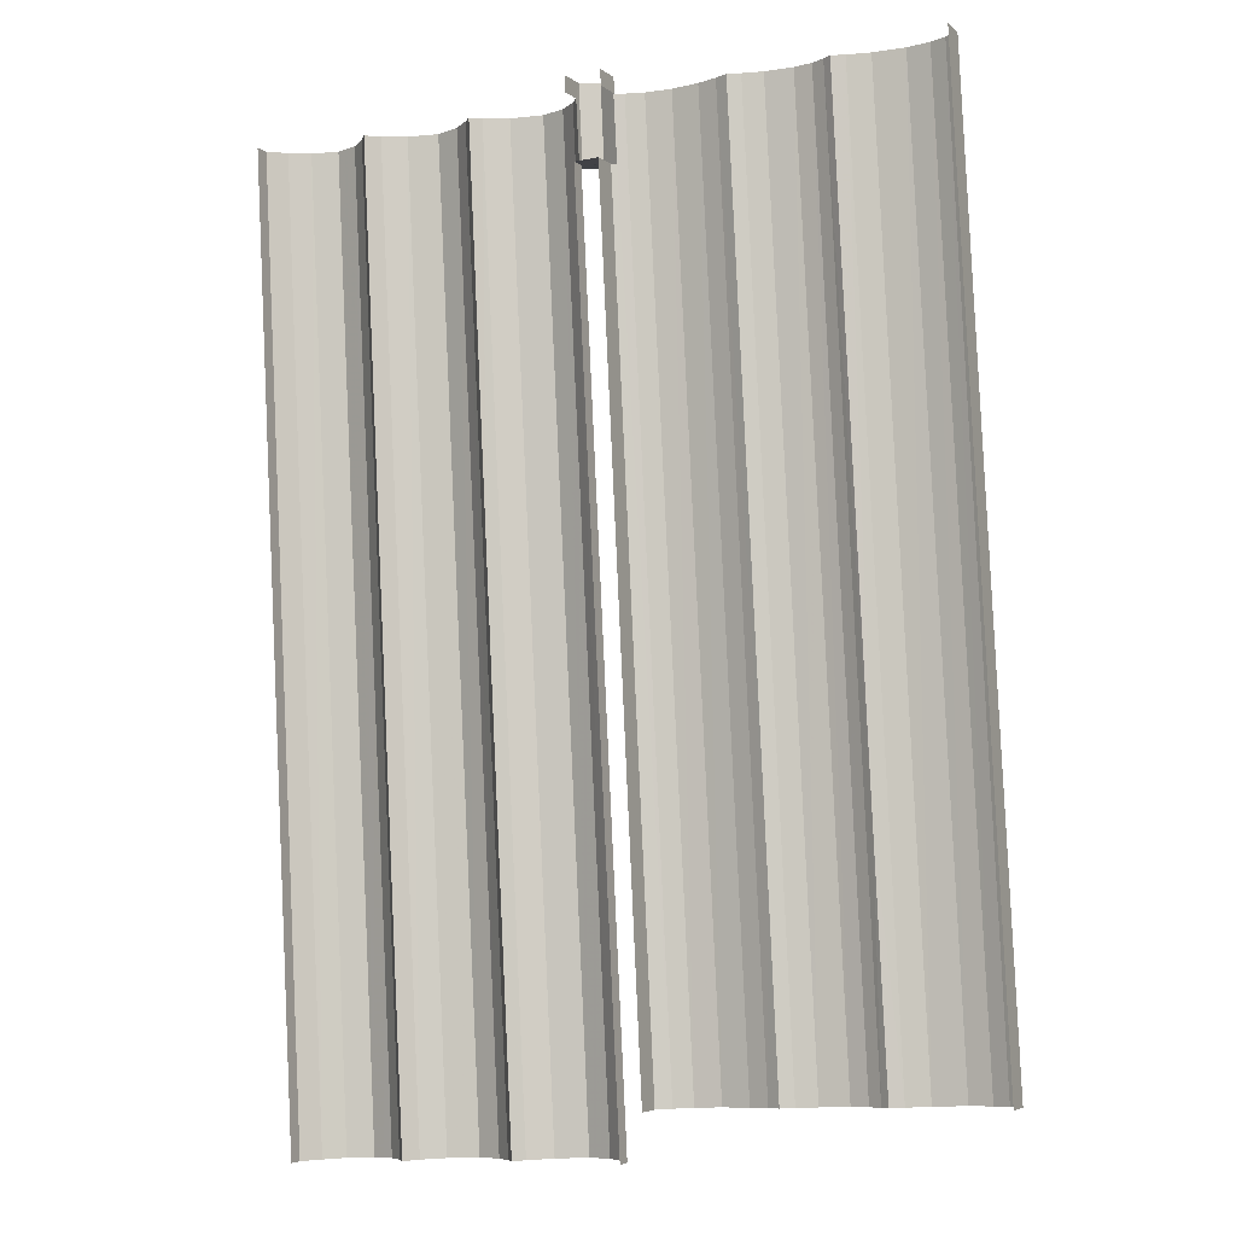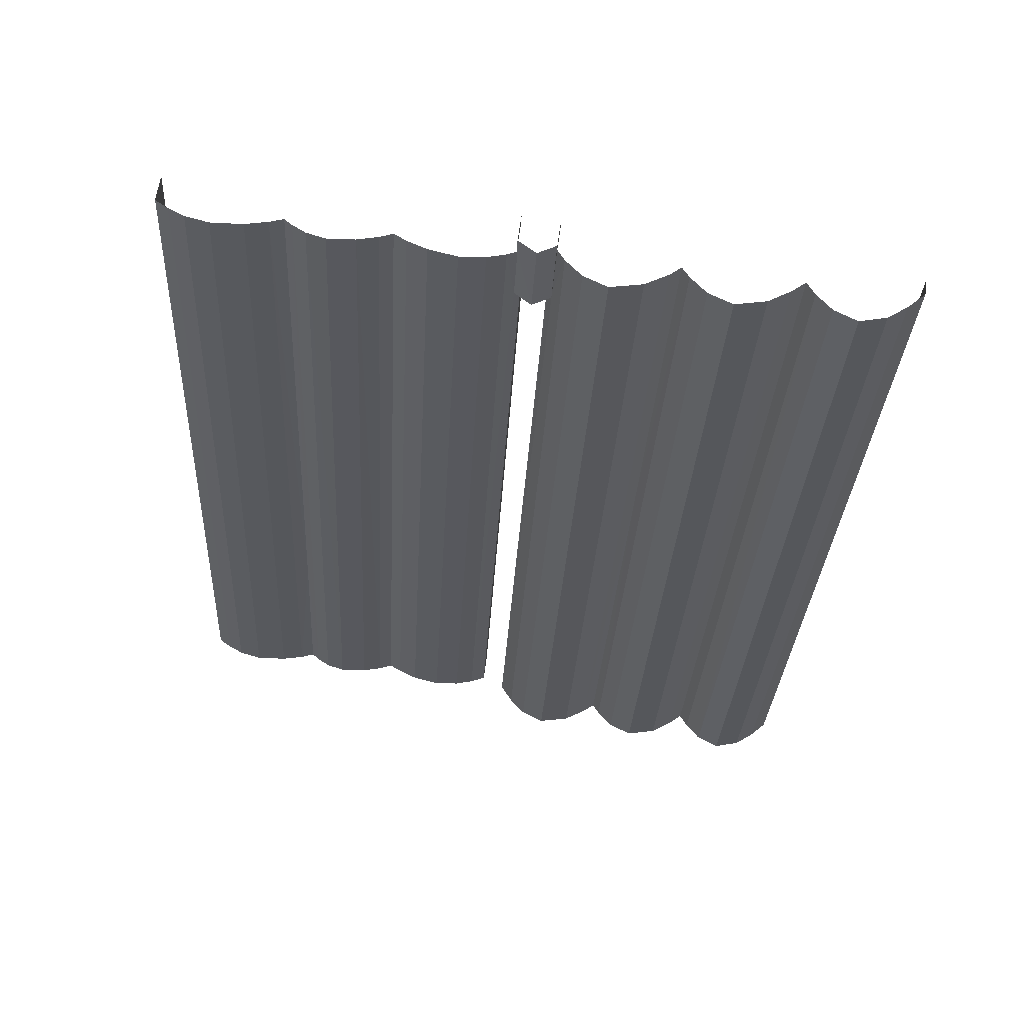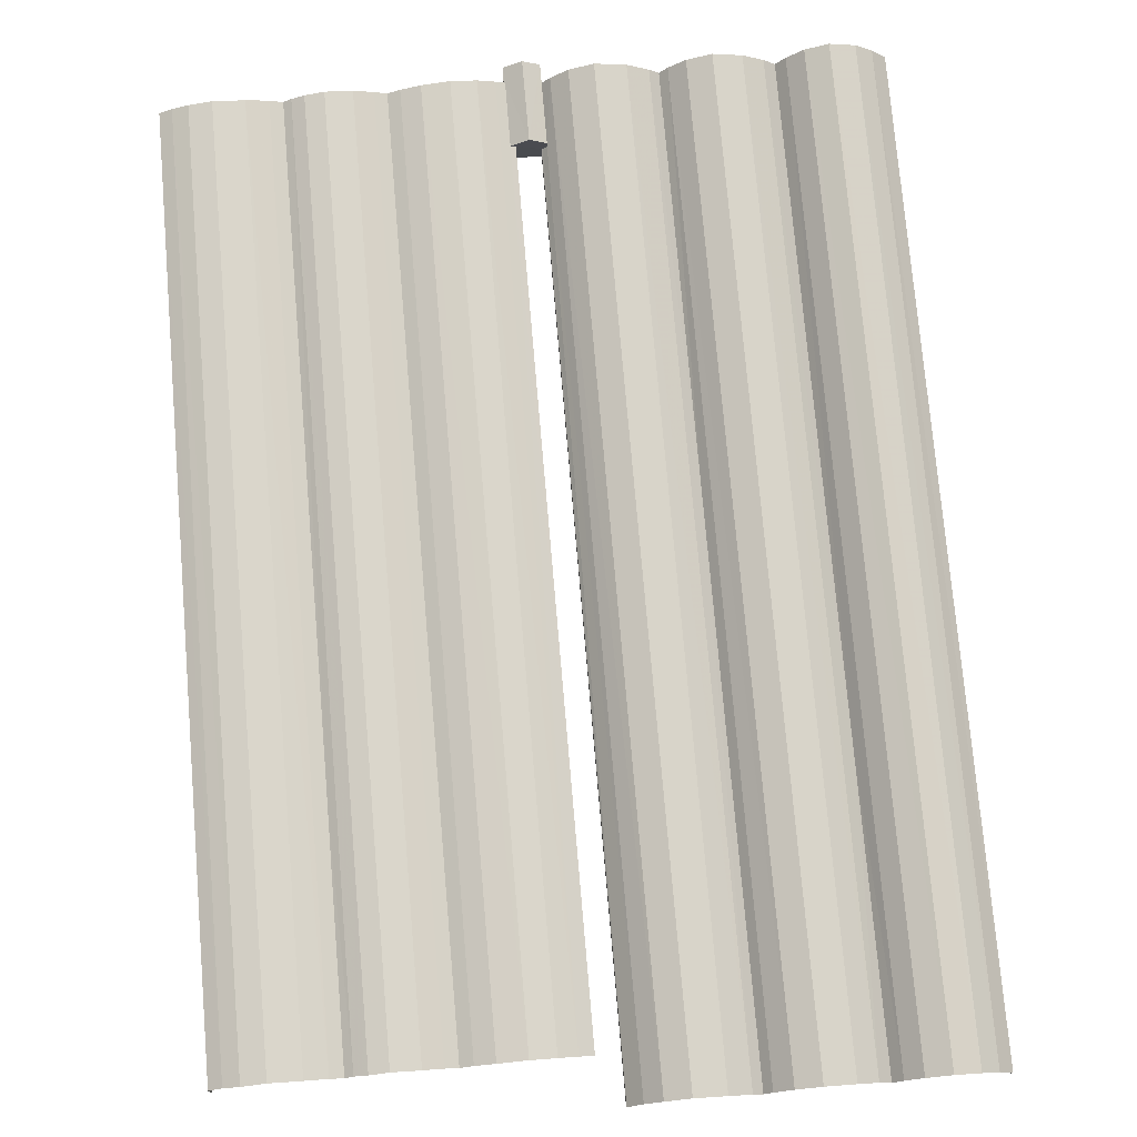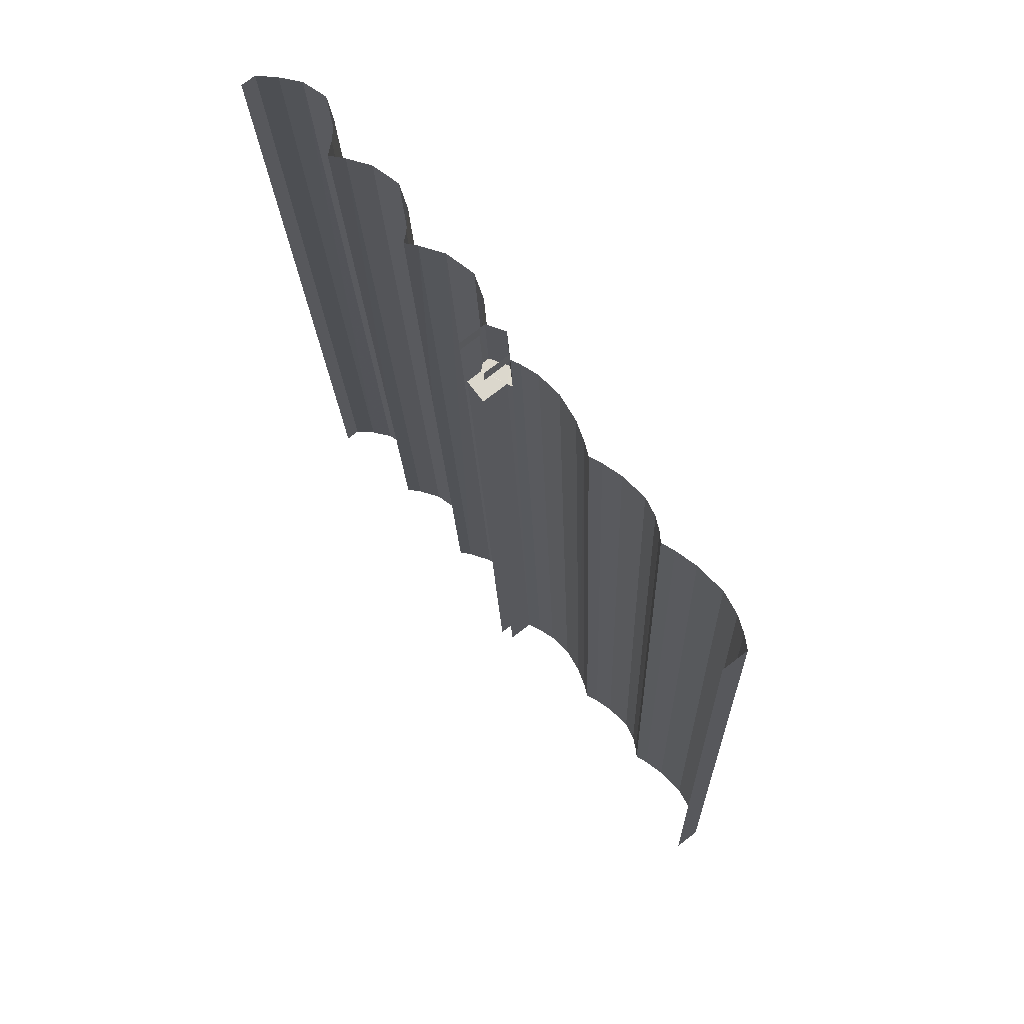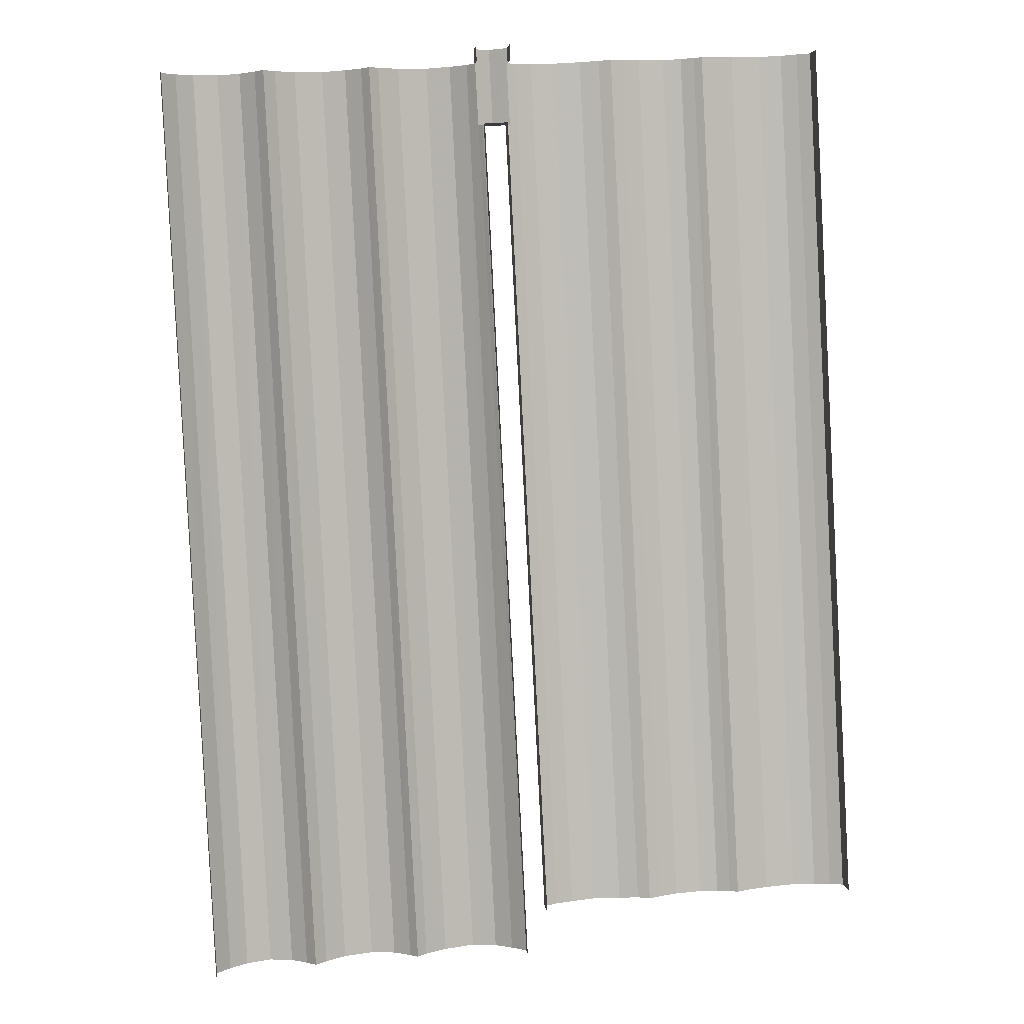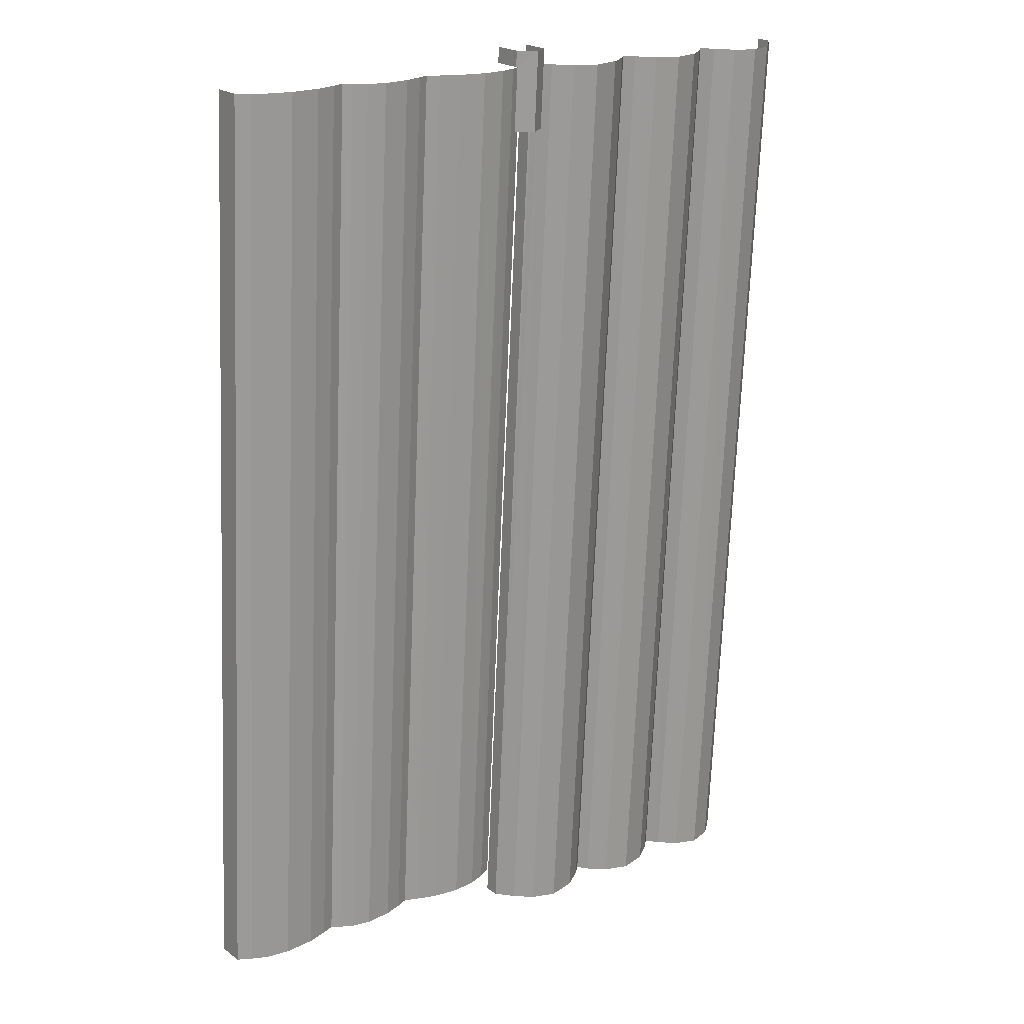
<metadata>
{"format":"obj","ext":"obj","renderer":"f3d","projection":"perspective","resolution":1024,"background":"white","views":[{"elev":-4.6,"azim":-154.7,"up":"+Y"},{"elev":60.7,"azim":7.7,"up":"+Y"},{"elev":75.2,"azim":-7.8,"up":"+Z"},{"elev":74.6,"azim":-127.6,"up":"+Y"},{"elev":4.2,"azim":174.4,"up":"+Y"},{"elev":22.2,"azim":-38.4,"up":"+Y"}]}
</metadata>
<code>
v -2.196e+05 -1.25e+05 12.76
v -2.196e+05 -1.251e+05 12.76
v -2.196e+05 -1.251e+05 12.76
v -2.196e+05 -1.25e+05 12.76
v -2.196e+05 -1.251e+05 12.76
v -2.196e+05 -1.25e+05 12.76
v -2.196e+05 -1.25e+05 12.76
v -2.196e+05 -1.251e+05 12.76
v -2.196e+05 -1.25e+05 12.76
v -2.196e+05 -1.25e+05 12.76
v -2.196e+05 -1.25e+05 12.76
v -2.196e+05 -1.25e+05 12.76
v -2.196e+05 -1.25e+05 14.74
v -2.196e+05 -1.251e+05 14.92
v -2.196e+05 -1.25e+05 14.92
v -2.196e+05 -1.251e+05 14.74
v -2.196e+05 -1.251e+05 14.33
v -2.196e+05 -1.25e+05 14.33
v -2.196e+05 -1.251e+05 13.87
v -2.196e+05 -1.251e+05 13.87
v -2.196e+05 -1.25e+05 13.87
v -2.196e+05 -1.251e+05 14.92
v -2.196e+05 -1.25e+05 14.74
v -2.196e+05 -1.251e+05 14.74
v -2.196e+05 -1.25e+05 14.92
v -2.196e+05 -1.251e+05 14.33
v -2.196e+05 -1.25e+05 14.33
v -2.196e+05 -1.25e+05 15.04
v -2.196e+05 -1.251e+05 15.04
v -2.196e+05 -1.251e+05 14.33
v -2.196e+05 -1.25e+05 14.33
v -2.196e+05 -1.251e+05 13.76
v -2.196e+05 -1.251e+05 13.76
v -2.196e+05 -1.25e+05 13.76
v -2.196e+05 -1.25e+05 14.33
v -2.196e+05 -1.251e+05 14.33
v -2.196e+05 -1.251e+05 13.52
v -2.196e+05 -1.25e+05 13.52
v -2.196e+05 -1.25e+05 14.73
v -2.196e+05 -1.25e+05 14.18
v -2.196e+05 -1.25e+05 14.18
v -2.196e+05 -1.25e+05 14.73
v -2.196e+05 -1.25e+05 14.44
v -2.196e+05 -1.251e+05 14.16
v -2.196e+05 -1.251e+05 14.44
v -2.196e+05 -1.251e+05 14.16
v -2.196e+05 -1.25e+05 14.16
v -2.196e+05 -1.25e+05 14.44
v -2.196e+05 -1.251e+05 14.44
v -2.196e+05 -1.251e+05 15.04
v -2.196e+05 -1.25e+05 15.04
v -2.196e+05 -1.251e+05 15.04
v -2.196e+05 -1.25e+05 15.04
v -2.196e+05 -1.25e+05 15.45
v -2.196e+05 -1.251e+05 15.45
v -2.196e+05 -1.251e+05 14.44
v -2.196e+05 -1.25e+05 14.44
v -2.196e+05 -1.25e+05 14.74
v -2.196e+05 -1.251e+05 14.74
v -2.196e+05 -1.251e+05 15.45
v -2.196e+05 -1.25e+05 15.45
v -2.196e+05 -1.251e+05 14.92
v -2.196e+05 -1.25e+05 14.74
v -2.196e+05 -1.251e+05 14.74
v -2.196e+05 -1.25e+05 14.92
v -2.196e+05 -1.251e+05 14.18
v -2.196e+05 -1.25e+05 14.18
v -2.196e+05 -1.251e+05 14.18
v -2.196e+05 -1.251e+05 14.74
v -2.196e+05 -1.25e+05 14.74
v -2.196e+05 -1.25e+05 15.04
v -2.196e+05 -1.251e+05 15.45
v -2.196e+05 -1.25e+05 15.45
v -2.196e+05 -1.251e+05 15.04
v -2.196e+05 -1.251e+05 14.44
v -2.196e+05 -1.25e+05 14.44
v -2.196e+05 -1.25e+05 14.74
v -2.196e+05 -1.251e+05 14.74
v -2.196e+05 -1.25e+05 14.22
v -2.196e+05 -1.25e+05 14.44
v -2.196e+05 -1.25e+05 14.22
v -2.196e+05 -1.251e+05 14.44
v -2.196e+05 -1.251e+05 14.09
v -2.196e+05 -1.25e+05 14.09
v -2.196e+05 -1.25e+05 14.18
v -2.196e+05 -1.25e+05 14.18
v -2.196e+05 -1.25e+05 14.09
v -2.196e+05 -1.251e+05 14.44
v -2.196e+05 -1.25e+05 14.44
v -2.196e+05 -1.251e+05 14.09
v -2.196e+05 -1.25e+05 14.33
v -2.196e+05 -1.251e+05 14.33
v -2.196e+05 -1.251e+05 15.04
v -2.196e+05 -1.25e+05 15.04
v -2.196e+05 -1.251e+05 14.33
v -2.196e+05 -1.25e+05 14.33
v -2.196e+05 -1.25e+05 13.52
v -2.196e+05 -1.251e+05 13.52
v -2.196e+05 -1.25e+05 13.58
v -2.196e+05 -1.25e+05 13.84
v -2.196e+05 -1.25e+05 13.84
v -2.196e+05 -1.25e+05 15.04
v -2.196e+05 -1.251e+05 15.04
f 1 2 3
f 1 4 2
f 5 6 7
f 8 5 7
f 1 9 4
f 9 10 11
f 12 10 9
f 6 12 7
f 9 1 7
f 7 12 9
f 41 11 85
f 41 85 42
f 11 10 85
f 38 4 35
f 102 35 31
f 73 102 71
f 34 4 9
f 91 9 100
f 94 54 53
f 28 51 61
f 91 94 9
f 18 28 27
f 53 96 9
f 71 102 31
f 18 51 28
f 31 4 34
f 27 34 21
f 18 27 21
f 96 21 9
f 35 4 31
f 21 34 9
f 94 53 9
f 55 93 52
f 93 92 52
f 74 103 72
f 92 98 3
f 60 50 29
f 30 36 103
f 37 36 2
f 2 33 3
f 52 3 95
f 29 17 26
f 29 50 17
f 74 30 103
f 17 20 26
f 20 95 3
f 20 33 26
f 2 30 33
f 52 92 3
f 2 36 30
f 3 33 20
f 90 5 88
f 88 5 64
f 64 5 62
f 46 5 8
f 82 8 83
f 69 22 8
f 62 5 59
f 22 24 8
f 82 69 8
f 16 49 14
f 49 78 14
f 59 5 56
f 24 45 8
f 75 78 68
f 56 5 68
f 68 78 49
f 75 68 46
f 45 46 8
f 68 5 46
f 70 12 25
f 63 65 6
f 80 12 70
f 12 23 25
f 65 58 6
f 63 6 89
f 79 86 80
f 48 15 77
f 13 15 48
f 6 87 89
f 43 23 12
f 58 57 6
f 12 6 67
f 80 86 12
f 77 76 67
f 43 12 47
f 67 76 47
f 48 77 67
f 57 67 6
f 67 47 12
f 13 14 15
f 13 16 14
f 17 18 19
f 17 19 20
f 18 21 19
f 22 23 24
f 22 25 23
f 26 27 28
f 29 26 28
f 30 31 32
f 30 32 33
f 31 34 32
f 35 36 37
f 38 35 37
f 39 40 41
f 42 39 41
f 43 44 45
f 45 44 46
f 47 44 43
f 48 16 13
f 48 49 16
f 18 17 50
f 51 18 50
f 52 53 54
f 55 52 54
f 56 57 58
f 59 56 58
f 60 61 51
f 50 60 51
f 62 63 64
f 62 65 63
f 57 56 66
f 57 66 67
f 56 68 66
f 25 22 69
f 70 25 69
f 71 72 73
f 71 74 72
f 75 76 77
f 78 75 77
f 43 24 23
f 43 45 24
f 79 80 81
f 80 82 81
f 81 83 84
f 81 82 83
f 79 42 85
f 85 86 79
f 39 42 79
f 81 39 79
f 87 88 89
f 87 90 88
f 48 66 49
f 49 66 68
f 67 66 48
f 31 74 71
f 31 30 74
f 33 32 26
f 32 34 27
f 26 32 27
f 64 89 88
f 64 63 89
f 29 28 61
f 60 29 61
f 91 92 93
f 94 91 93
f 95 96 53
f 52 95 53
f 59 58 65
f 62 59 65
f 97 98 99
f 100 101 91
f 99 98 101
f 91 101 92
f 101 98 92
f 102 103 36
f 35 102 36
f 82 80 70
f 69 82 70
f 73 72 103
f 102 73 103
f 15 14 78
f 77 15 78
f 46 44 75
f 44 47 76
f 75 44 76
f 20 19 95
f 19 21 96
f 95 19 96
f 94 93 55
f 54 94 55
f 9 11 100
f 11 41 100
f 100 40 101
f 100 41 40
f 90 6 5
f 90 87 6
f 12 85 10
f 12 86 85
f 7 83 8
f 7 84 83
f 1 3 98
f 97 1 98
f 37 2 4
f 38 37 4
f 7 1 97
f 81 84 39
f 7 97 84
f 99 101 40
f 39 99 40
f 84 97 99
f 84 99 39

</code>
